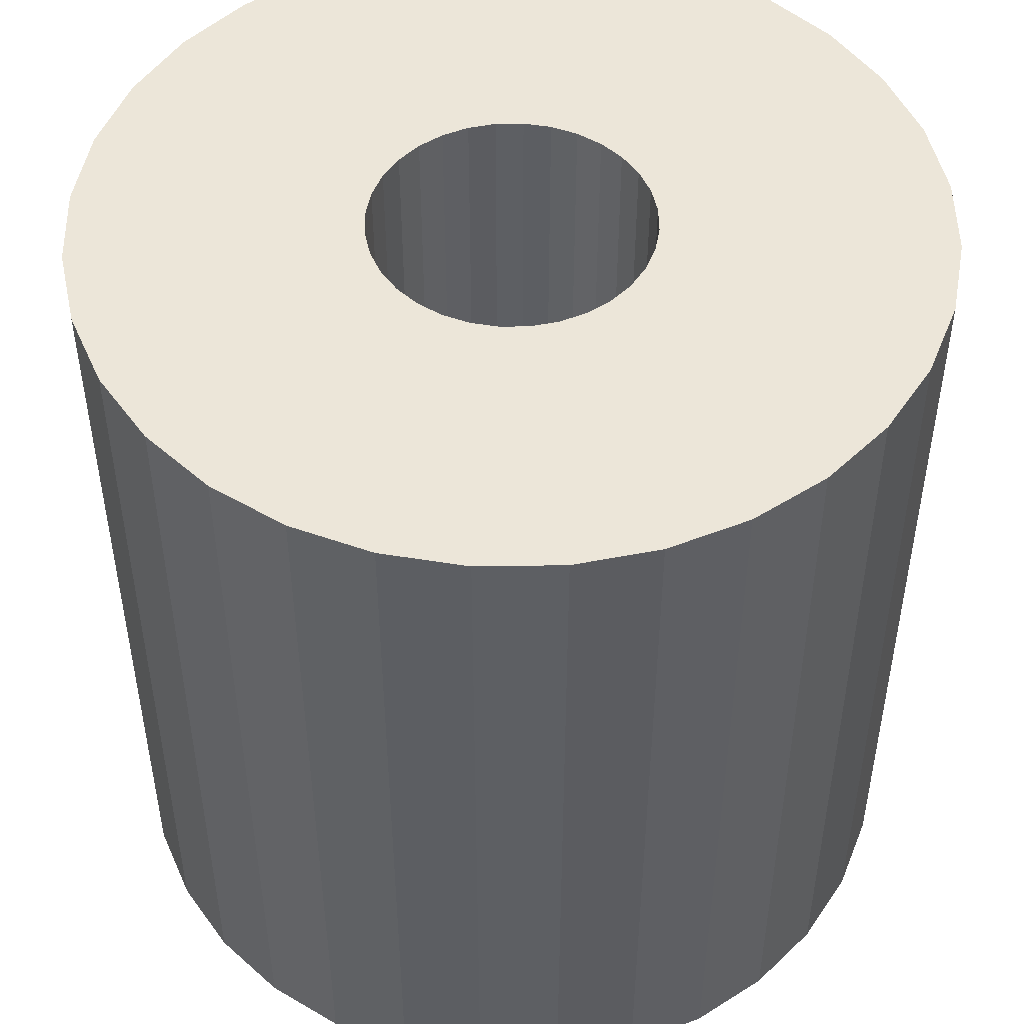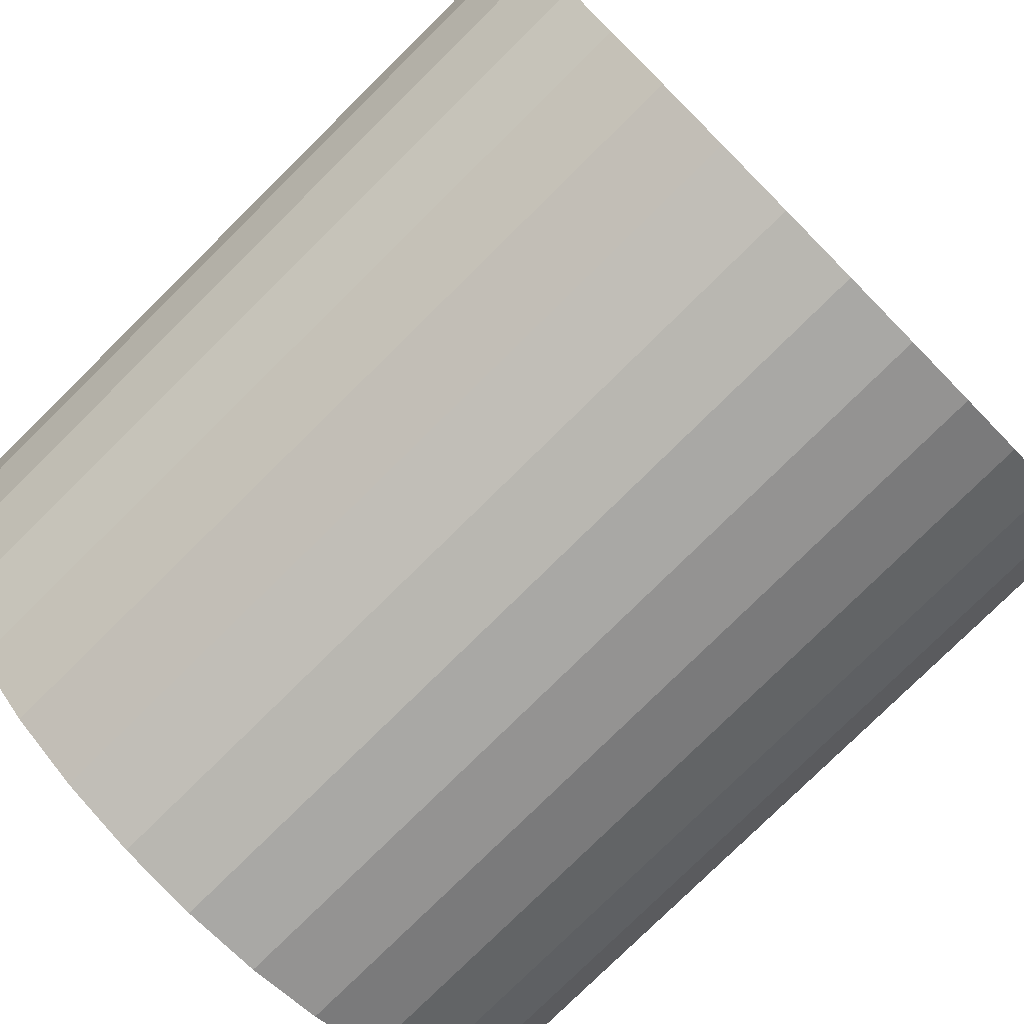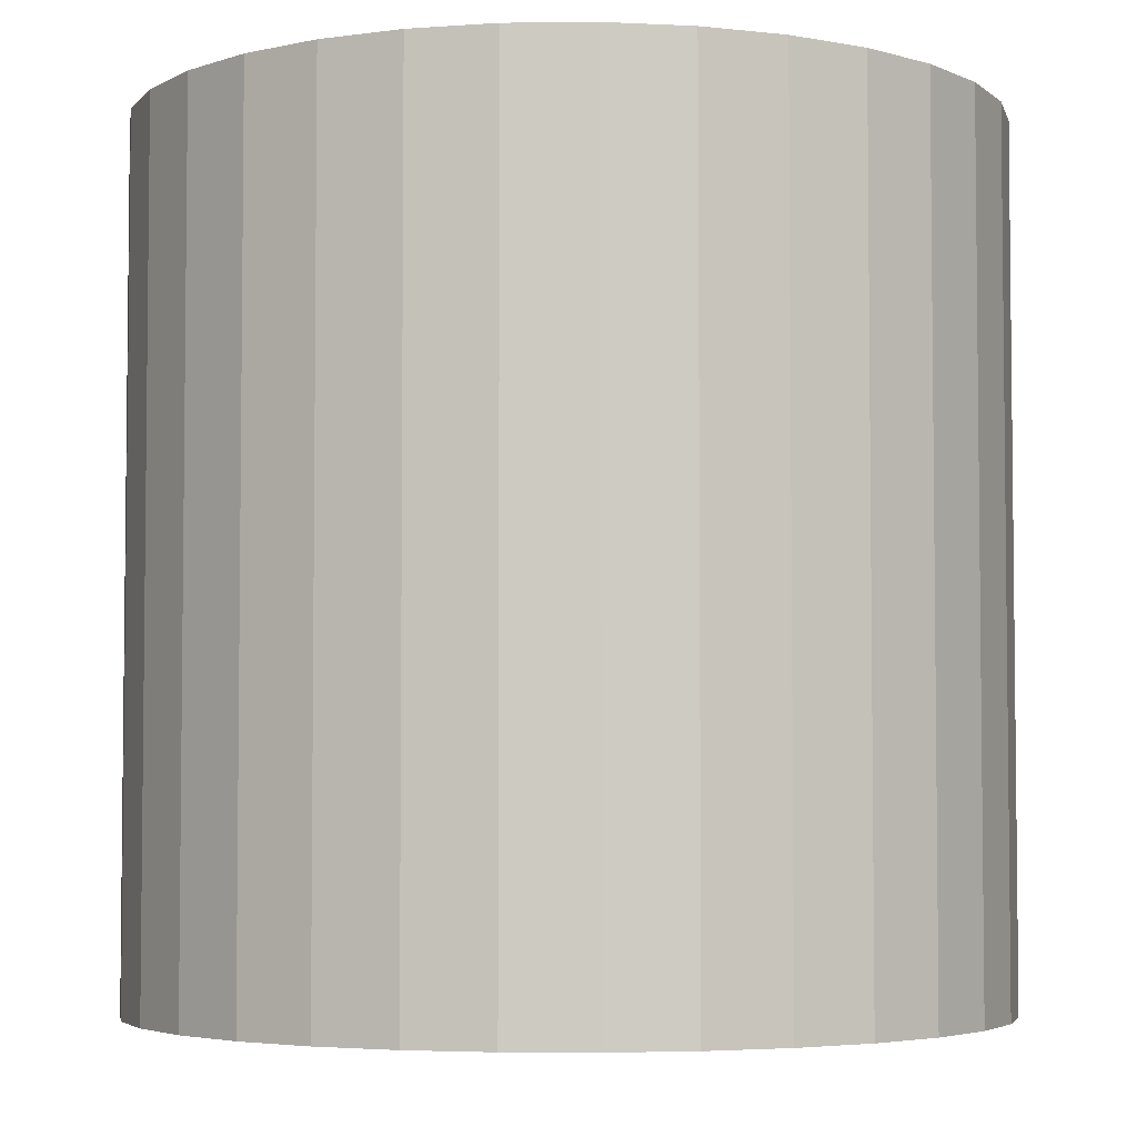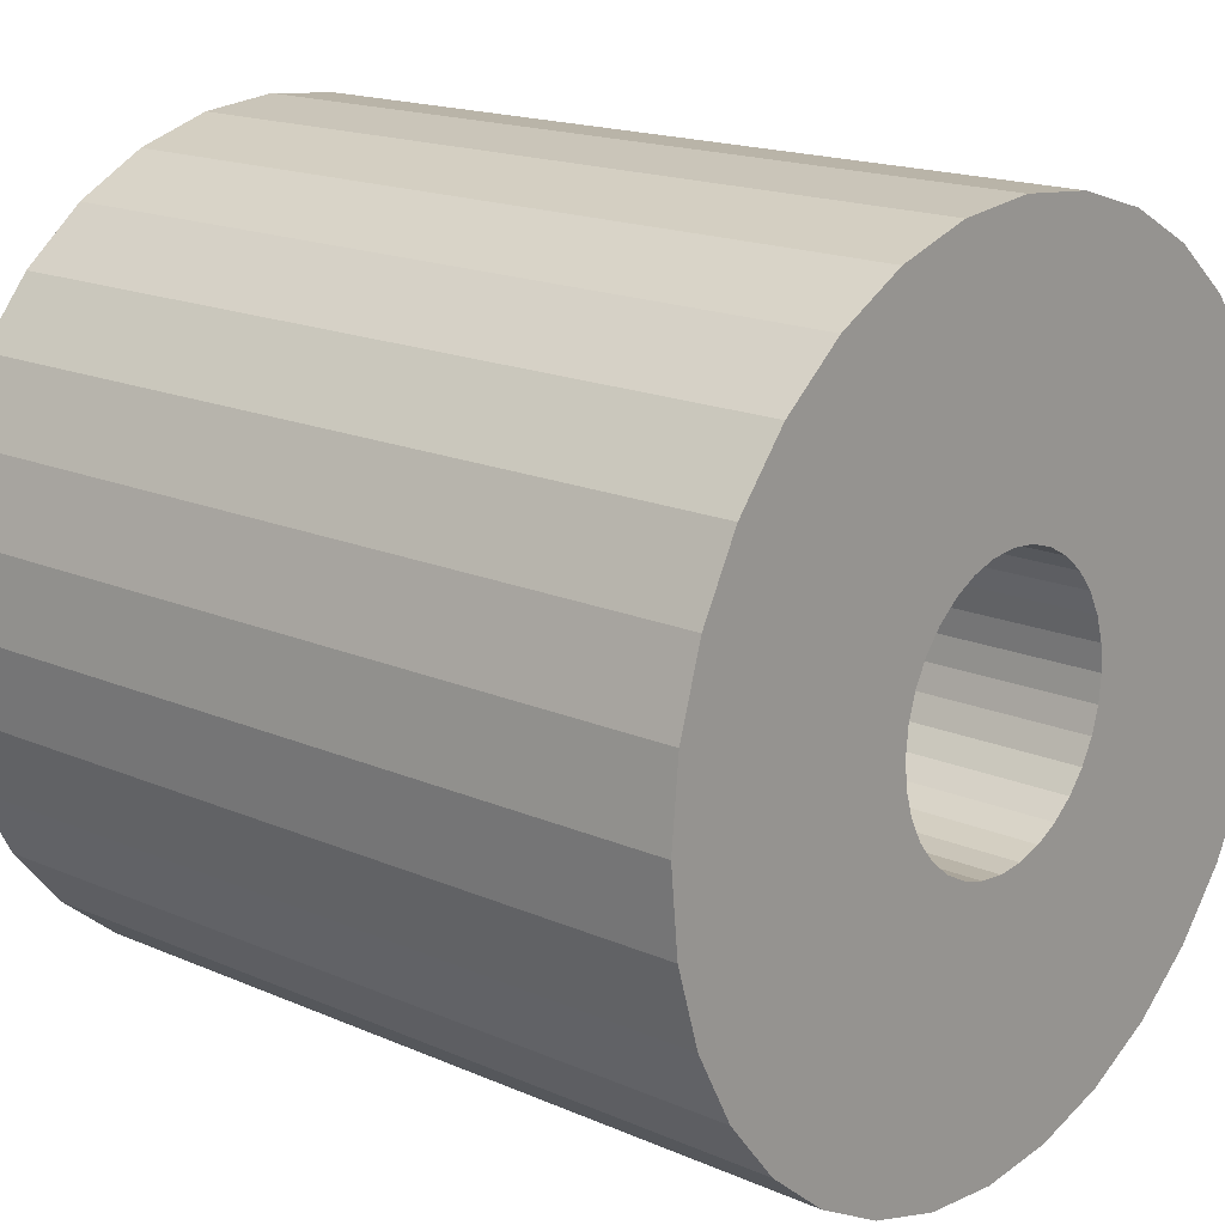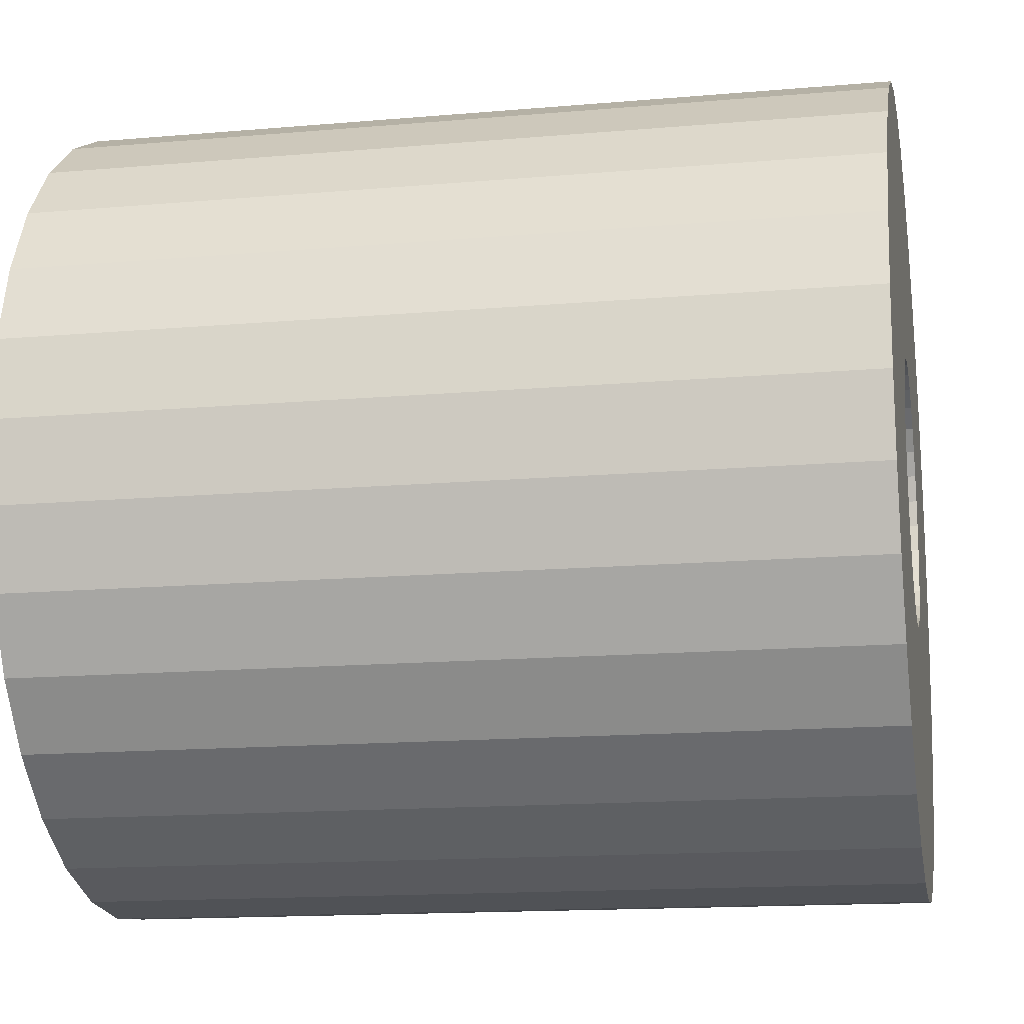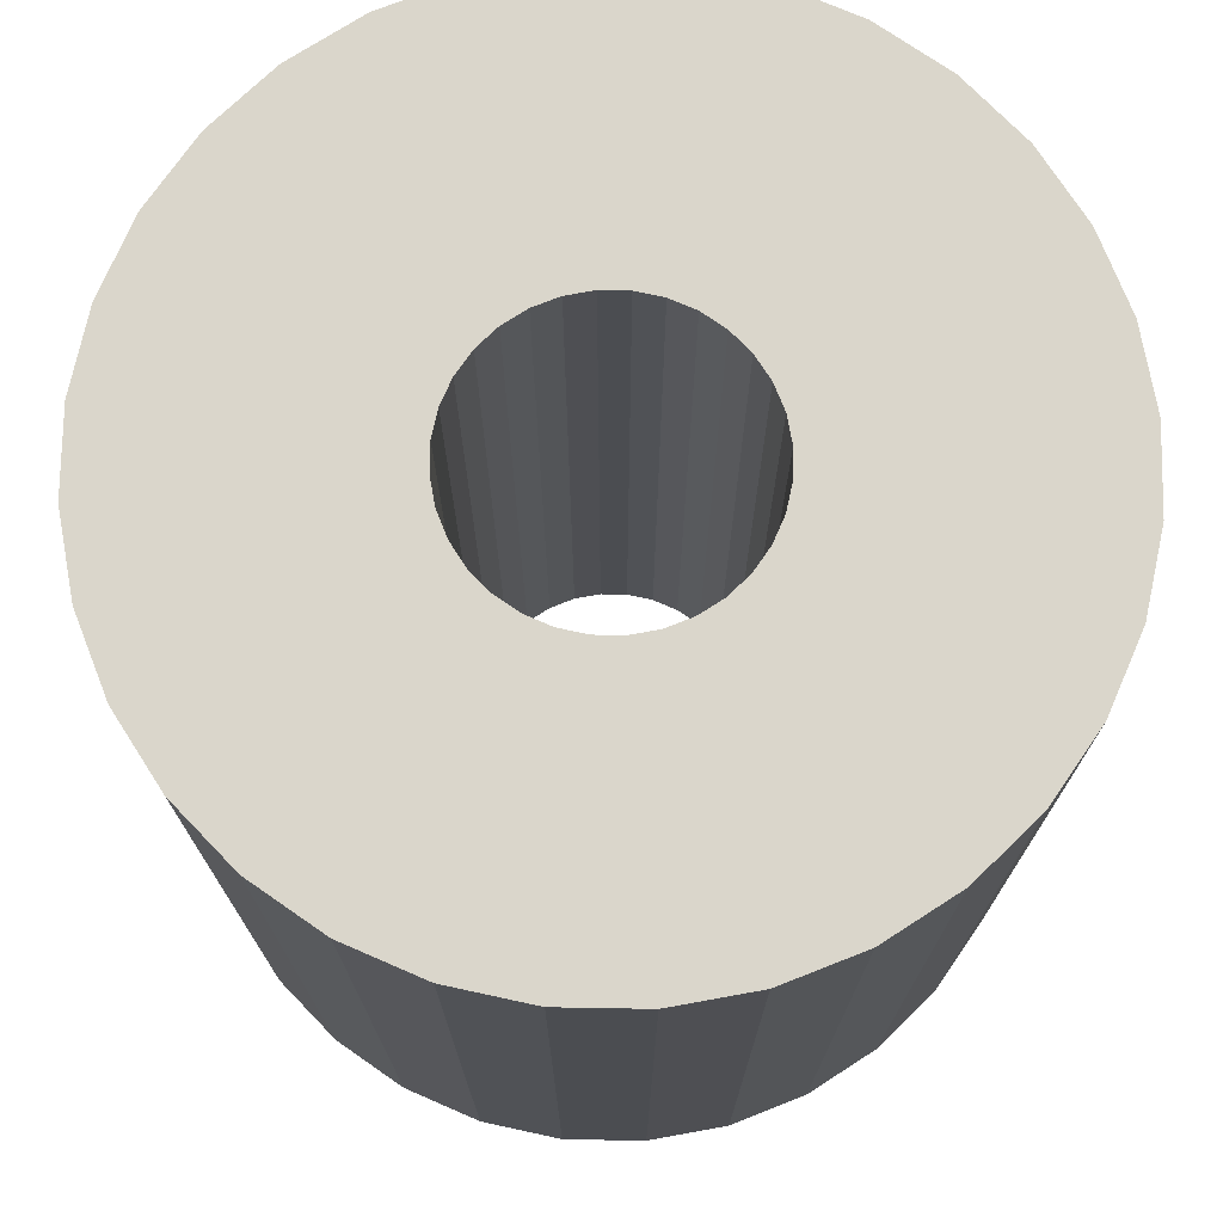
<metadata>
{"format":"obj","ext":"obj","renderer":"f3d","projection":"perspective","resolution":1024,"background":"white","views":[{"elev":49.5,"azim":-119.1,"up":"+Y"},{"elev":-78.7,"azim":-45.4,"up":"+Z"},{"elev":-4.2,"azim":41.5,"up":"+Y"},{"elev":17.2,"azim":-49.0,"up":"+Z"},{"elev":-15.0,"azim":-79.4,"up":"+Z"},{"elev":74.1,"azim":164.1,"up":"+Y"}]}
</metadata>
<code>
o Cylinder_Cylinder.002
v 0 -1 -1
v 0 1 -1
v 0.1951 -1 -0.9808
v 0.1951 1 -0.9808
v 0.3827 -1 -0.9239
v 0.3827 1 -0.9239
v 0.5556 -1 -0.8315
v 0.5556 1 -0.8315
v 0.7071 -1 -0.7071
v 0.7071 1 -0.7071
v 0.8315 -1 -0.5556
v 0.8315 1 -0.5556
v 0.9239 -1 -0.3827
v 0.9239 1 -0.3827
v 0.9808 -1 -0.1951
v 0.9808 1 -0.1951
v 1 -1 0
v 1 1 0
v 0.9808 -1 0.1951
v 0.9808 1 0.1951
v 0.9239 -1 0.3827
v 0.9239 1 0.3827
v 0.8315 -1 0.5556
v 0.8315 1 0.5556
v 0.7071 -1 0.7071
v 0.7071 1 0.7071
v 0.5556 -1 0.8315
v 0.5556 1 0.8315
v 0.3827 -1 0.9239
v 0.3827 1 0.9239
v 0.1951 -1 0.9808
v 0.1951 1 0.9808
v -0 -1 1
v -0 1 1
v -0.1951 -1 0.9808
v -0.1951 1 0.9808
v -0.3827 -1 0.9239
v -0.3827 1 0.9239
v -0.5556 -1 0.8315
v -0.5556 1 0.8315
v -0.7071 -1 0.7071
v -0.7071 1 0.7071
v -0.8315 -1 0.5556
v -0.8315 1 0.5556
v -0.9239 -1 0.3827
v -0.9239 1 0.3827
v -0.9808 -1 0.1951
v -0.9808 1 0.1951
v -1 -1 -0
v -1 1 -0
v -0.9808 -1 -0.1951
v -0.9808 1 -0.1951
v -0.9239 -1 -0.3827
v -0.9239 1 -0.3827
v -0.8315 -1 -0.5556
v -0.8315 1 -0.5556
v -0.7071 -1 -0.7071
v -0.7071 1 -0.7071
v -0.5556 -1 -0.8315
v -0.5556 1 -0.8315
v -0.3827 -1 -0.9239
v -0.3827 1 -0.9239
v -0.1951 -1 -0.9808
v -0.1951 1 -0.9808
v -0 -1 -0.33
v -0 1 -0.33
v 0.06438 -1 -0.3237
v 0.06438 1 -0.3237
v 0.1263 -1 -0.3049
v 0.1263 1 -0.3049
v 0.1833 -1 -0.2744
v 0.1833 1 -0.2744
v 0.2333 -1 -0.2333
v 0.2333 1 -0.2333
v 0.2744 -1 -0.1833
v 0.2744 1 -0.1833
v 0.3049 -1 -0.1263
v 0.3049 1 -0.1263
v 0.3237 -1 -0.06438
v 0.3237 1 -0.06438
v 0.33 -1 0
v 0.33 1 0
v 0.3237 -1 0.06438
v 0.3237 1 0.06438
v 0.3049 -1 0.1263
v 0.3049 1 0.1263
v 0.2744 -1 0.1833
v 0.2744 1 0.1833
v 0.2333 -1 0.2333
v 0.2333 1 0.2333
v 0.1833 -1 0.2744
v 0.1833 1 0.2744
v 0.1263 -1 0.3049
v 0.1263 1 0.3049
v 0.06438 -1 0.3237
v 0.06438 1 0.3237
v -0 -1 0.33
v -0 1 0.33
v -0.06438 -1 0.3237
v -0.06438 1 0.3237
v -0.1263 -1 0.3049
v -0.1263 1 0.3049
v -0.1833 -1 0.2744
v -0.1833 1 0.2744
v -0.2333 -1 0.2333
v -0.2333 1 0.2333
v -0.2744 -1 0.1833
v -0.2744 1 0.1833
v -0.3049 -1 0.1263
v -0.3049 1 0.1263
v -0.3237 -1 0.06438
v -0.3237 1 0.06438
v -0.33 -1 -0
v -0.33 1 -0
v -0.3237 -1 -0.06438
v -0.3237 1 -0.06438
v -0.3049 -1 -0.1263
v -0.3049 1 -0.1263
v -0.2744 -1 -0.1833
v -0.2744 1 -0.1833
v -0.2333 -1 -0.2333
v -0.2333 1 -0.2333
v -0.1833 -1 -0.2744
v -0.1833 1 -0.2744
v -0.1263 -1 -0.3049
v -0.1263 1 -0.3049
v -0.06438 -1 -0.3237
v -0.06438 1 -0.3237
f 1 2 4 3
f 3 4 6 5
f 5 6 8 7
f 7 8 10 9
f 9 10 12 11
f 11 12 14 13
f 13 14 16 15
f 15 16 18 17
f 17 18 20 19
f 19 20 22 21
f 21 22 24 23
f 23 24 26 25
f 25 26 28 27
f 27 28 30 29
f 29 30 32 31
f 31 32 34 33
f 33 34 36 35
f 35 36 38 37
f 37 38 40 39
f 39 40 42 41
f 41 42 44 43
f 43 44 46 45
f 45 46 48 47
f 47 48 50 49
f 49 50 52 51
f 51 52 54 53
f 53 54 56 55
f 55 56 58 57
f 57 58 60 59
f 59 60 62 61
f 61 62 64 63
f 63 64 2 1
f 65 67 68 66
f 67 69 70 68
f 69 71 72 70
f 71 73 74 72
f 73 75 76 74
f 75 77 78 76
f 77 79 80 78
f 79 81 82 80
f 81 83 84 82
f 83 85 86 84
f 85 87 88 86
f 87 89 90 88
f 89 91 92 90
f 91 93 94 92
f 93 95 96 94
f 95 97 98 96
f 97 99 100 98
f 99 101 102 100
f 101 103 104 102
f 103 105 106 104
f 105 107 108 106
f 107 109 110 108
f 109 111 112 110
f 111 113 114 112
f 113 115 116 114
f 115 117 118 116
f 117 119 120 118
f 119 121 122 120
f 121 123 124 122
f 123 125 126 124
f 125 127 128 126
f 127 65 66 128
f 1 3 67 65
f 4 2 66 68
f 3 5 69 67
f 6 4 68 70
f 5 7 71 69
f 8 6 70 72
f 7 9 73 71
f 10 8 72 74
f 9 11 75 73
f 12 10 74 76
f 11 13 77 75
f 14 12 76 78
f 13 15 79 77
f 16 14 78 80
f 15 17 81 79
f 18 16 80 82
f 17 19 83 81
f 20 18 82 84
f 19 21 85 83
f 22 20 84 86
f 21 23 87 85
f 24 22 86 88
f 23 25 89 87
f 26 24 88 90
f 25 27 91 89
f 28 26 90 92
f 27 29 93 91
f 30 28 92 94
f 29 31 95 93
f 32 30 94 96
f 31 33 97 95
f 34 32 96 98
f 33 35 99 97
f 36 34 98 100
f 35 37 101 99
f 38 36 100 102
f 37 39 103 101
f 40 38 102 104
f 39 41 105 103
f 42 40 104 106
f 41 43 107 105
f 44 42 106 108
f 43 45 109 107
f 46 44 108 110
f 45 47 111 109
f 48 46 110 112
f 47 49 113 111
f 50 48 112 114
f 49 51 115 113
f 52 50 114 116
f 51 53 117 115
f 54 52 116 118
f 53 55 119 117
f 56 54 118 120
f 55 57 121 119
f 58 56 120 122
f 57 59 123 121
f 60 58 122 124
f 59 61 125 123
f 62 60 124 126
f 61 63 127 125
f 64 62 126 128
f 63 1 65 127
f 2 64 128 66

</code>
